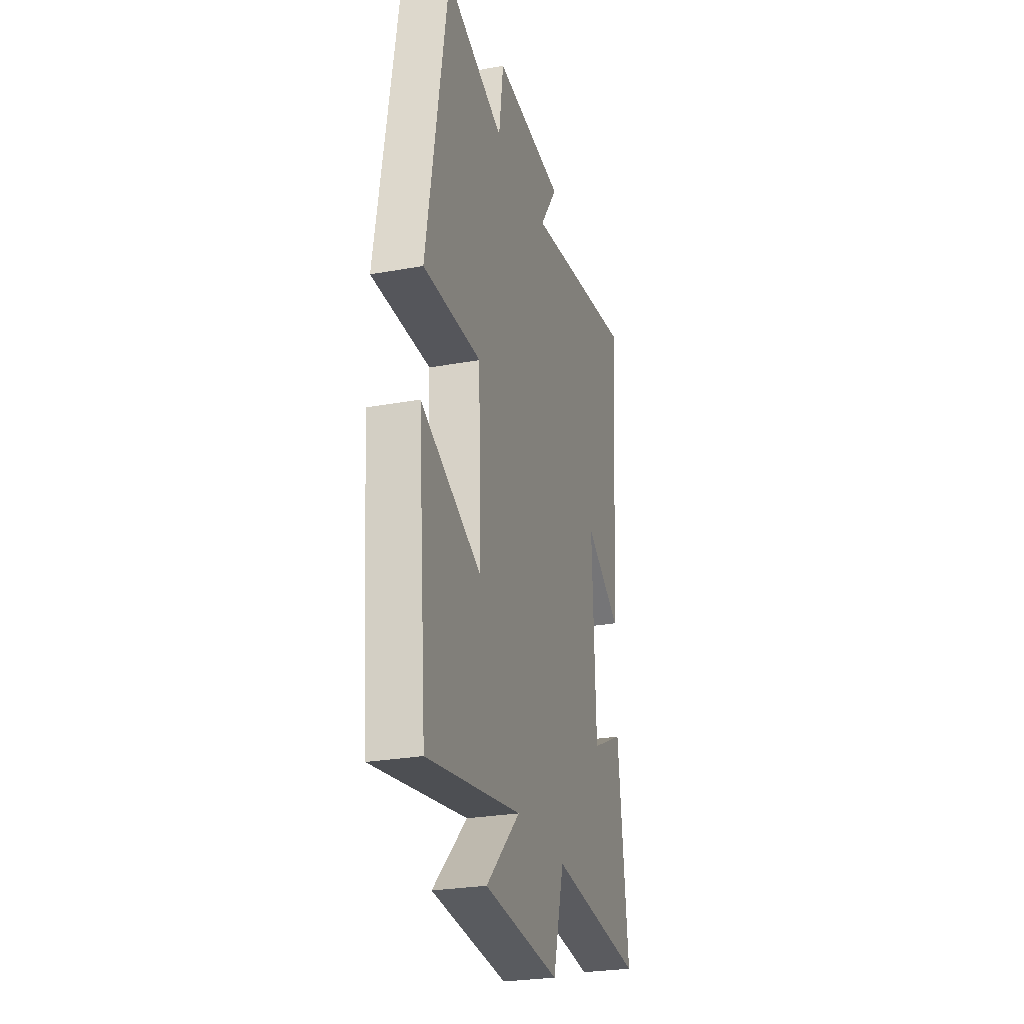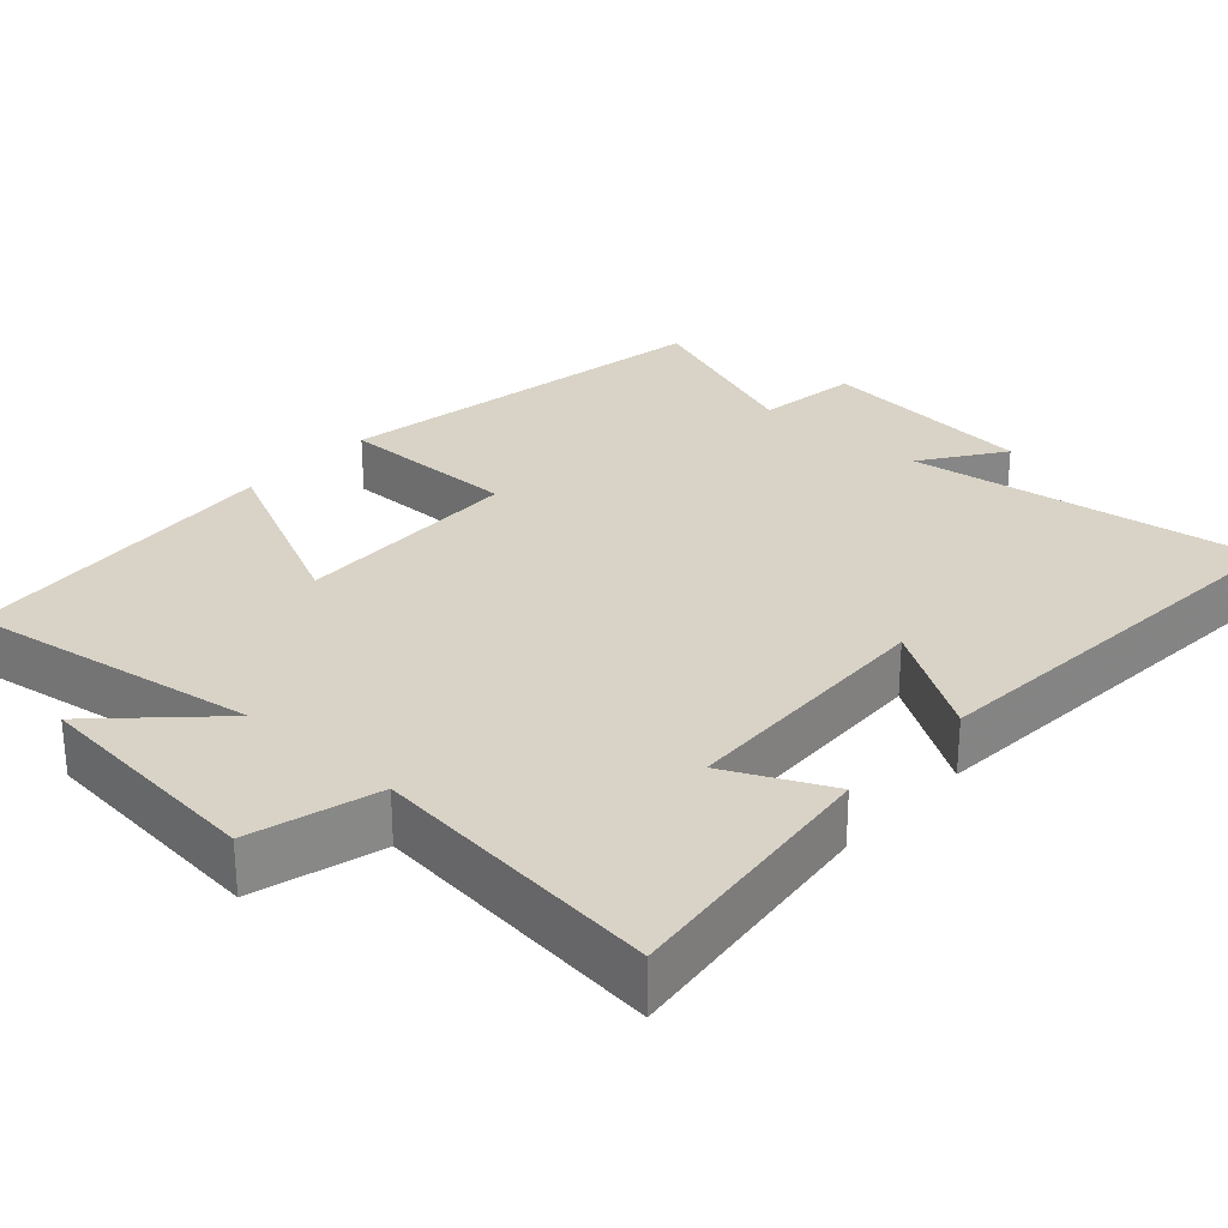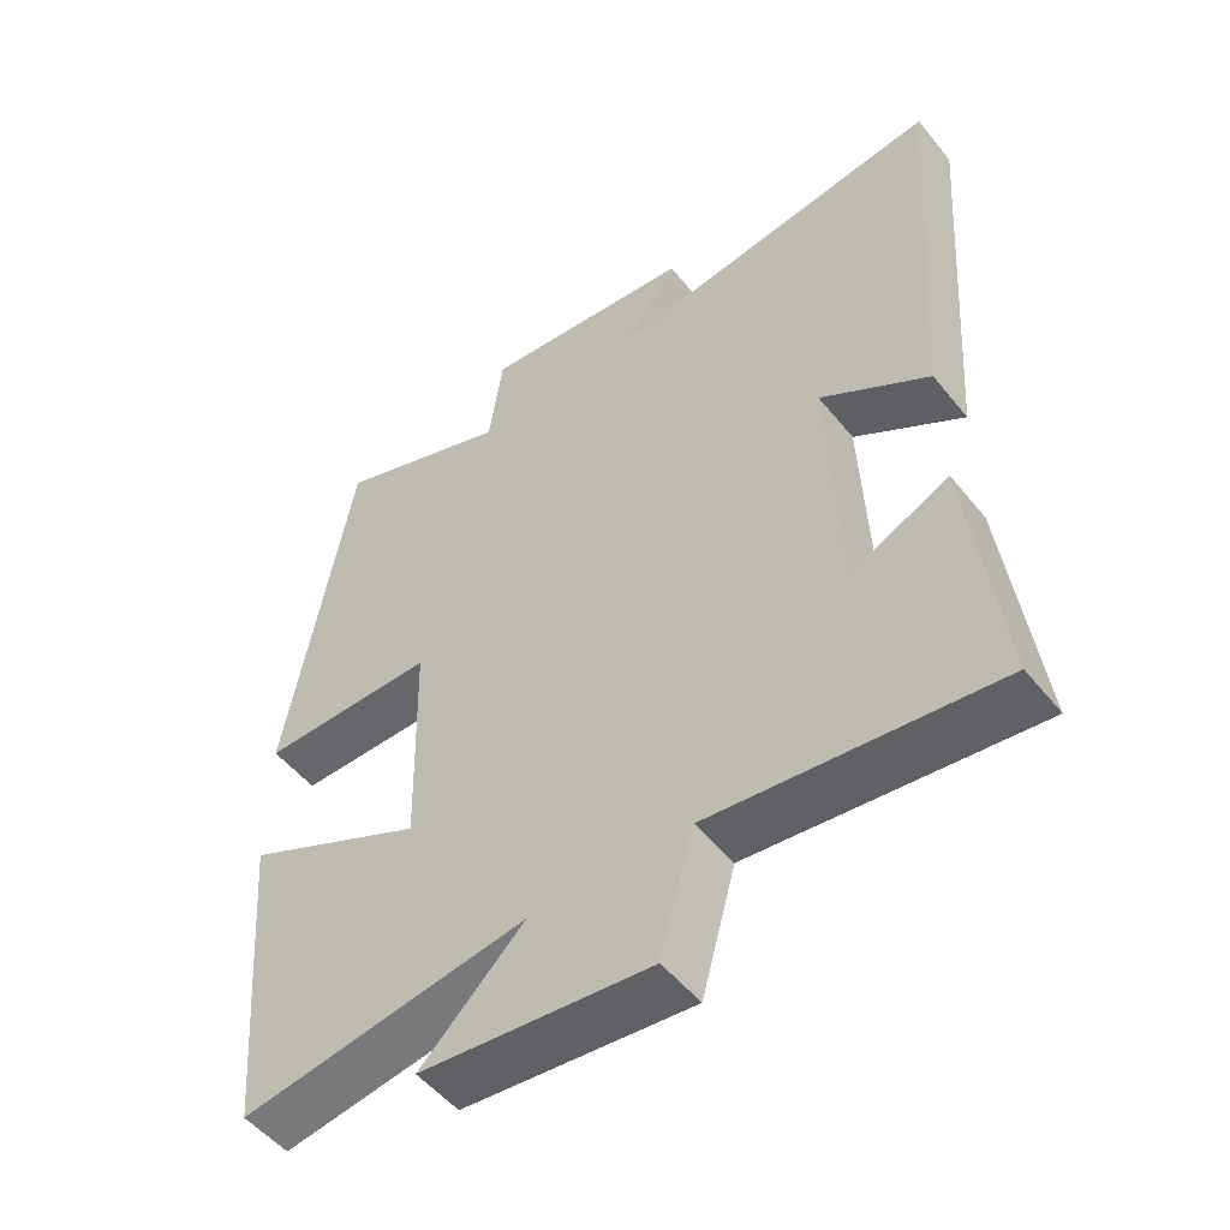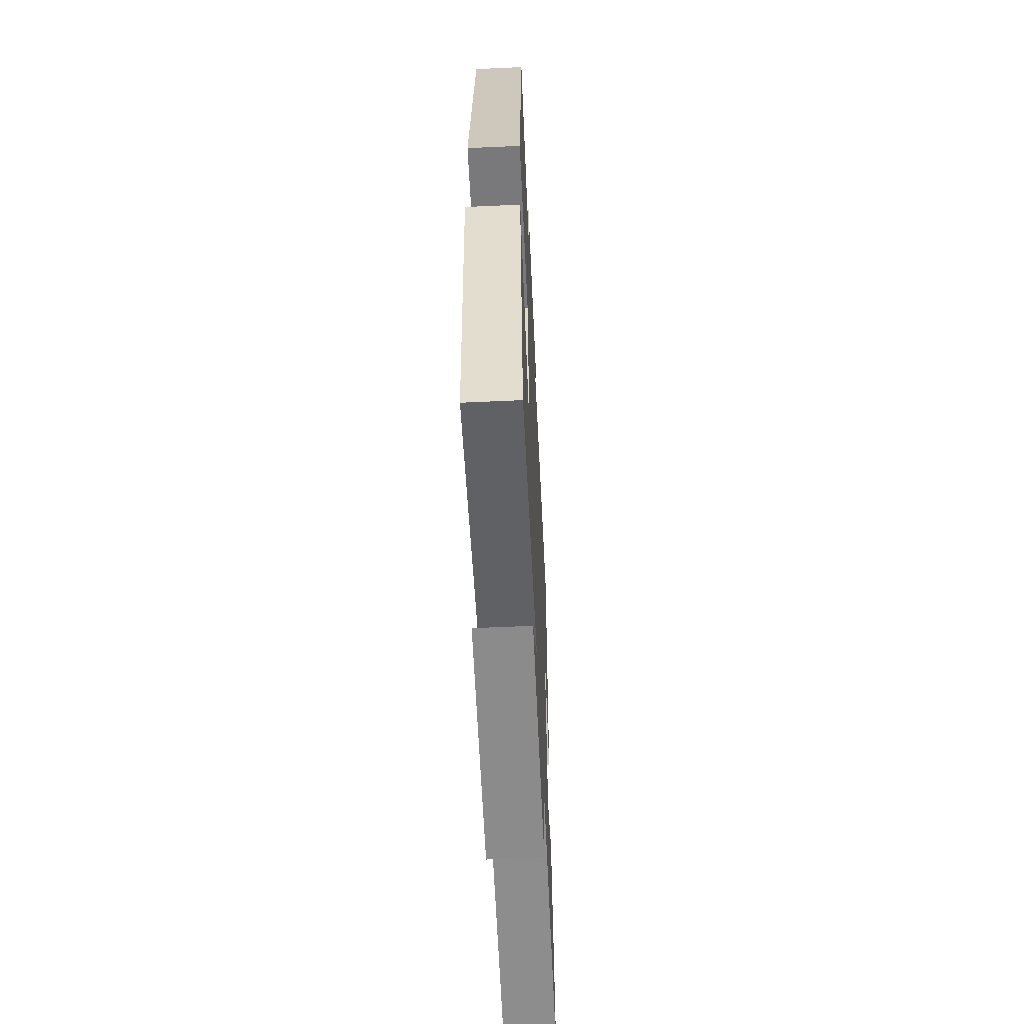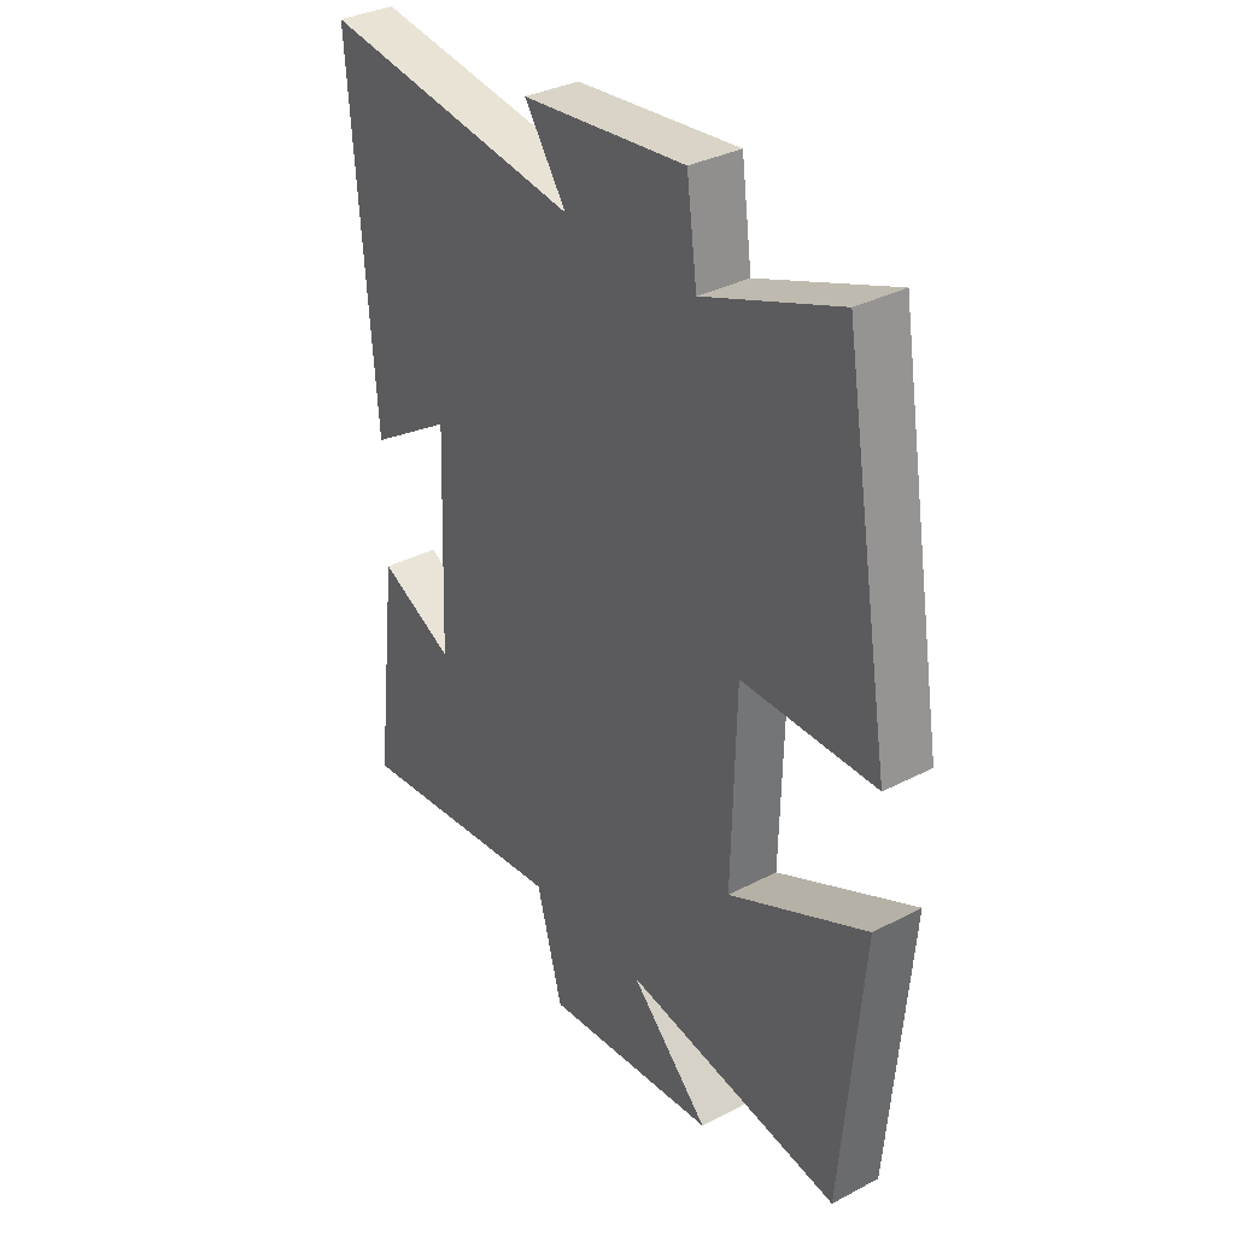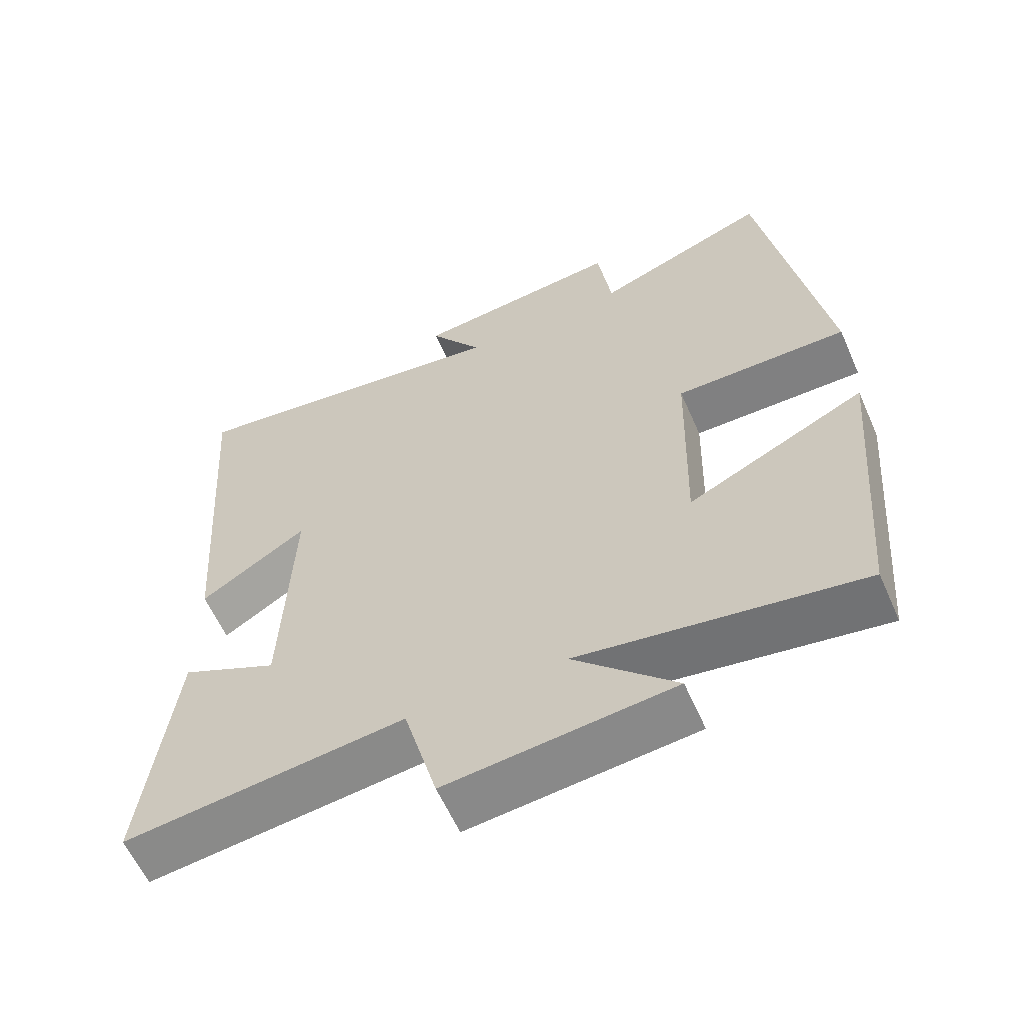
<metadata>
{"format":"obj","ext":"obj","renderer":"f3d","projection":"perspective","resolution":1024,"background":"white","views":[{"elev":-26.5,"azim":106.0,"up":"+Z"},{"elev":28.1,"azim":-137.8,"up":"+Y"},{"elev":-52.0,"azim":-142.2,"up":"+Z"},{"elev":-58.1,"azim":92.7,"up":"+Z"},{"elev":34.2,"azim":54.8,"up":"+Z"},{"elev":-60.3,"azim":23.8,"up":"+Z"}]}
</metadata>
<code>
v 0.412 0.07 0.592
v 0.5 0.07 0.07
v 0.258 0.07 0.071
v 0.25 0.07 -0.239
v 0.5 0.07 -0.12
v 0.463 0.07 -0.562
v 0.069 0.07 -0.5
v 0.212 0.07 -0.639
v -0.104 0.07 -0.671
v -0.151 0.07 -0.5
v -0.543 0.07 -0.545
v -0.5 0.07 -0.186
v -0.364 0.07 -0.251
v -0.35 0.07 0.103
v -0.5 0.07 0.008
v -0.54 0.07 0.566
v -0.07 0.07 0.5
v -0.145 0.07 0.608
v 0.149 0.07 0.638
v 0.168 0.07 0.5
v 0.412 0 0.592
v 0.5 0 0.07
v 0.258 0 0.071
v 0.25 0 -0.239
v 0.5 0 -0.12
v 0.463 0 -0.562
v 0.069 0 -0.5
v 0.212 0 -0.639
v -0.104 0 -0.671
v -0.151 0 -0.5
v -0.543 0 -0.545
v -0.5 0 -0.186
v -0.364 0 -0.251
v -0.35 0 0.103
v -0.5 0 0.008
v -0.54 0 0.566
v -0.07 0 0.5
v -0.145 0 0.608
v 0.149 0 0.638
v 0.168 0 0.5
f 17 18 19 20
f 14 15 16 17
f 13 14 17 20
f 10 11 12 13
f 10 13 20 1
f 7 8 9 10
f 4 5 6 7
f 3 4 7 10
f 1 2 3
f 1 3 10
f 40 39 38 37
f 37 36 35 34
f 40 37 34 33
f 33 32 31 30
f 21 40 33 30
f 30 29 28 27
f 27 26 25 24
f 30 27 24 23
f 23 22 21
f 30 23 21
f 1 21 22 2
f 2 22 23 3
f 3 23 24 4
f 4 24 25 5
f 5 25 26 6
f 6 26 27 7
f 7 27 28 8
f 8 28 29 9
f 9 29 30 10
f 10 30 31 11
f 11 31 32 12
f 12 32 33 13
f 13 33 34 14
f 14 34 35 15
f 15 35 36 16
f 16 36 37 17
f 17 37 38 18
f 18 38 39 19
f 19 39 40 20
f 20 40 21 1

</code>
